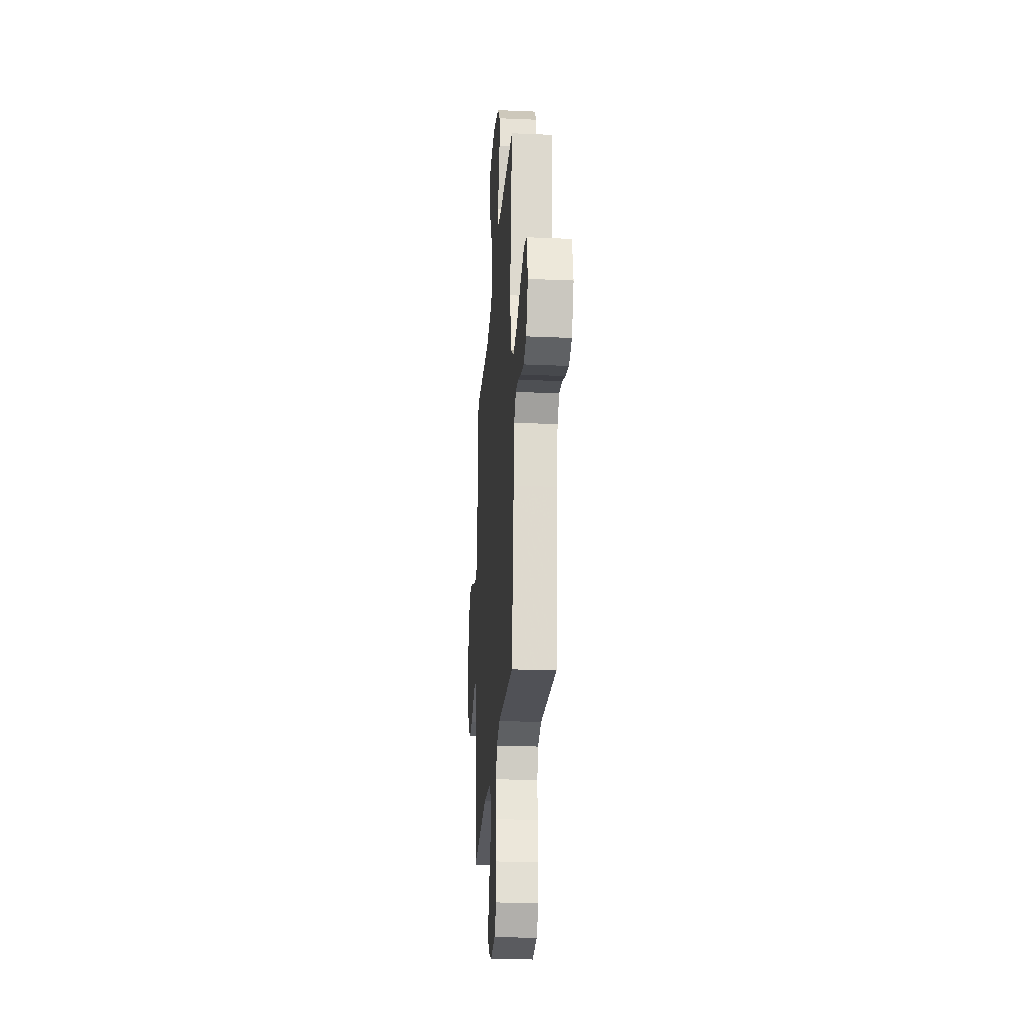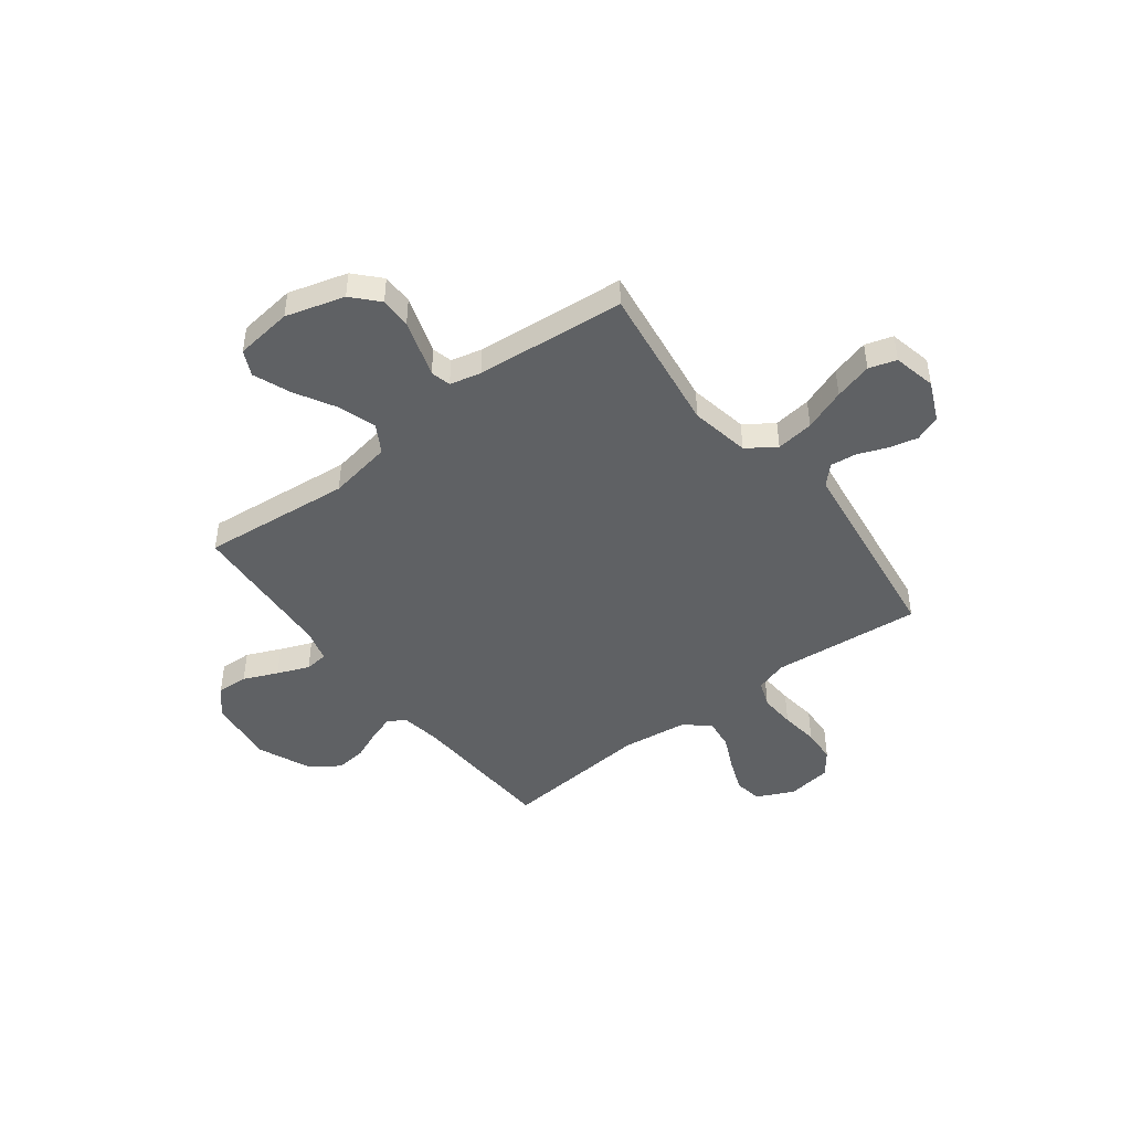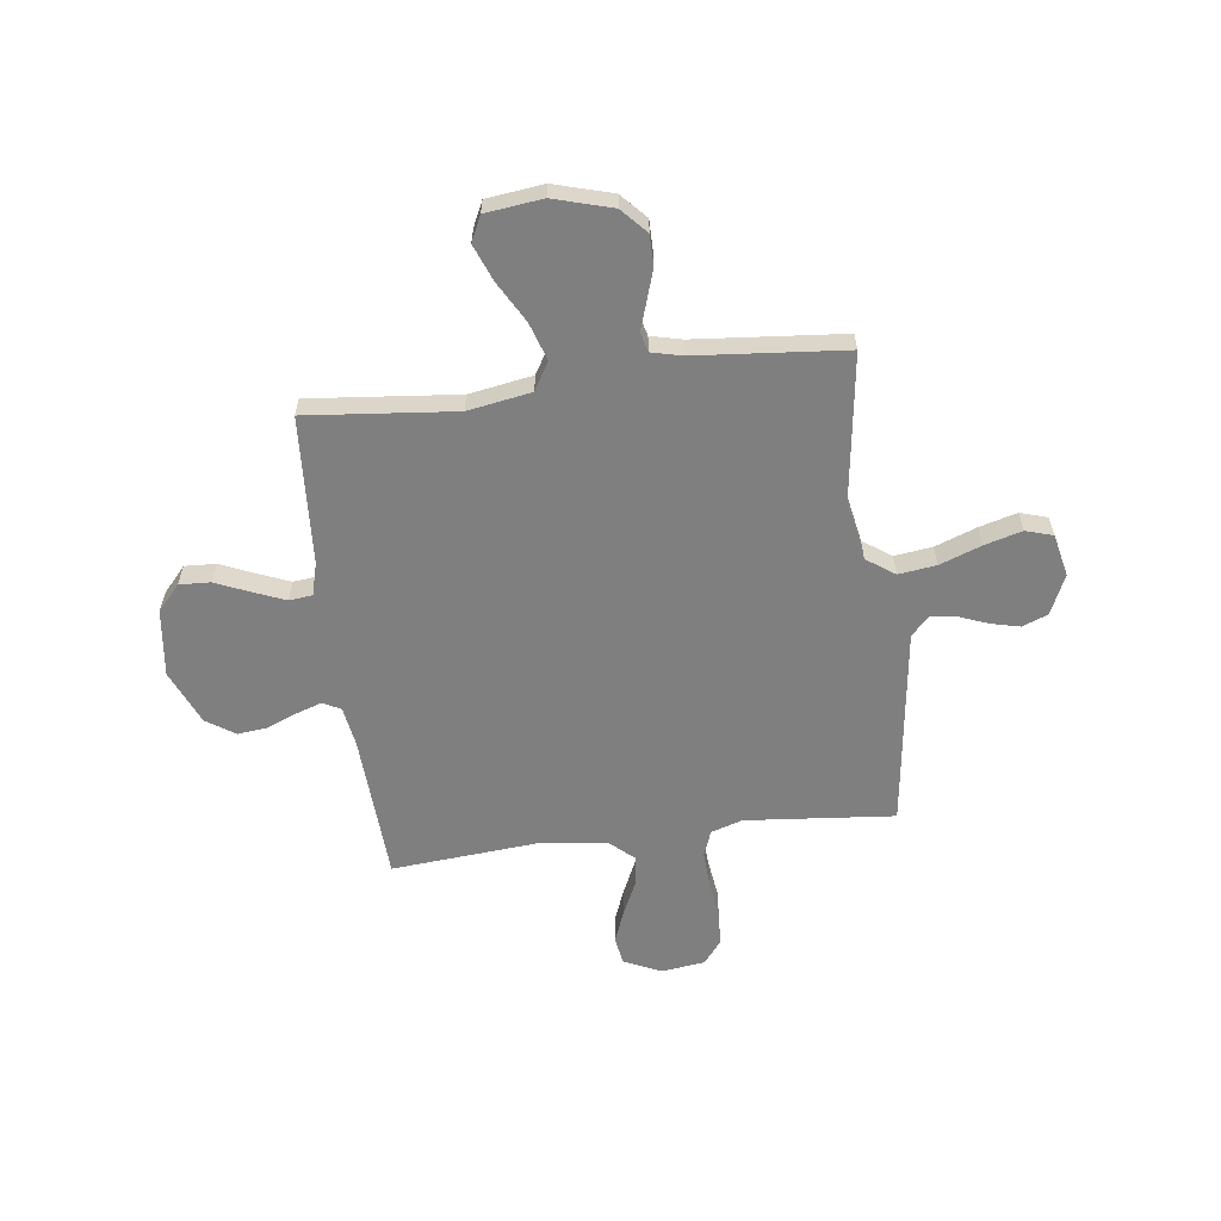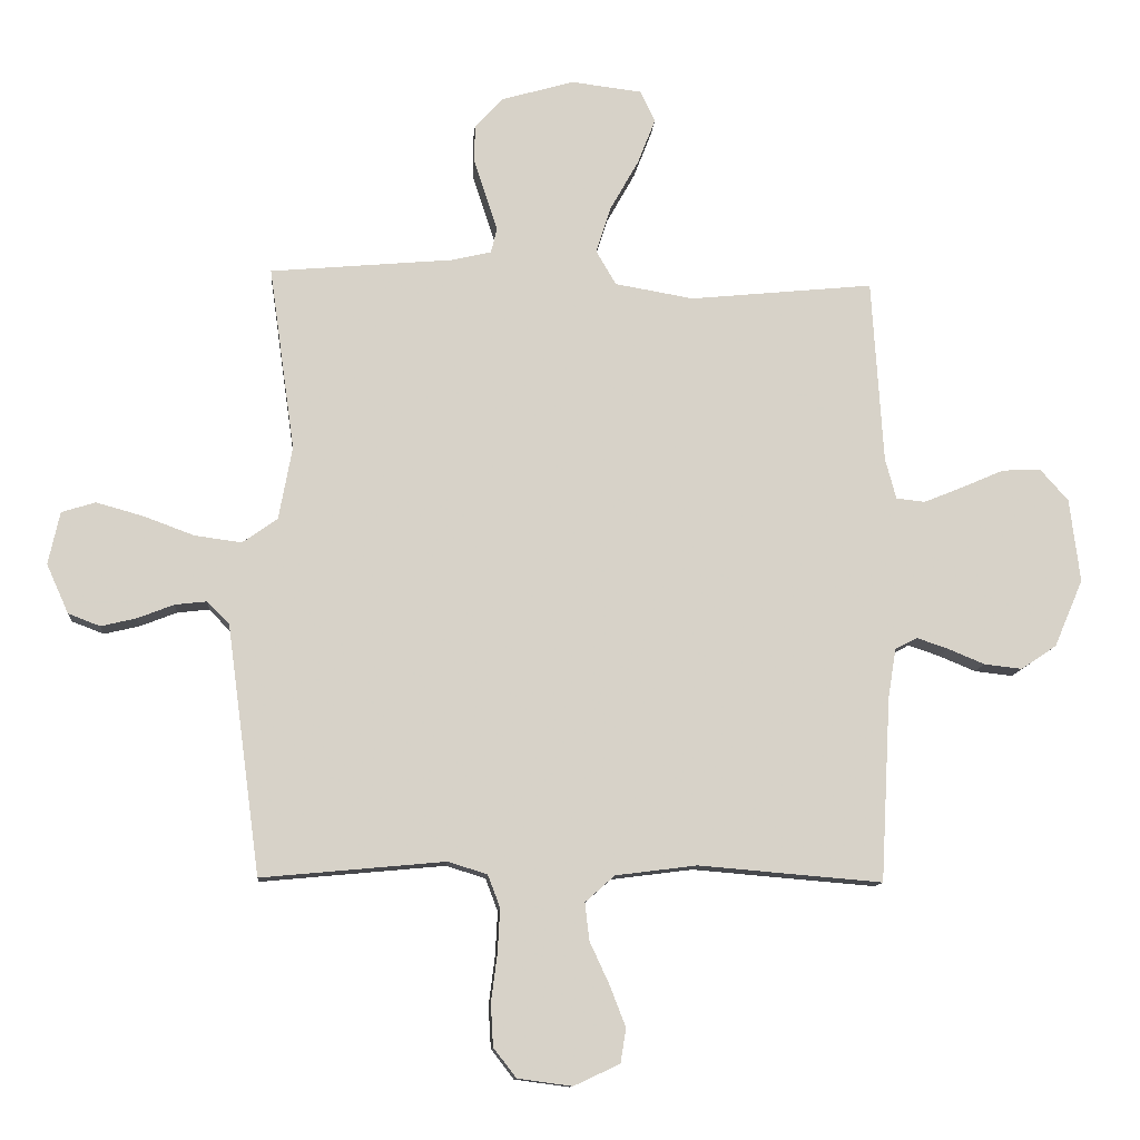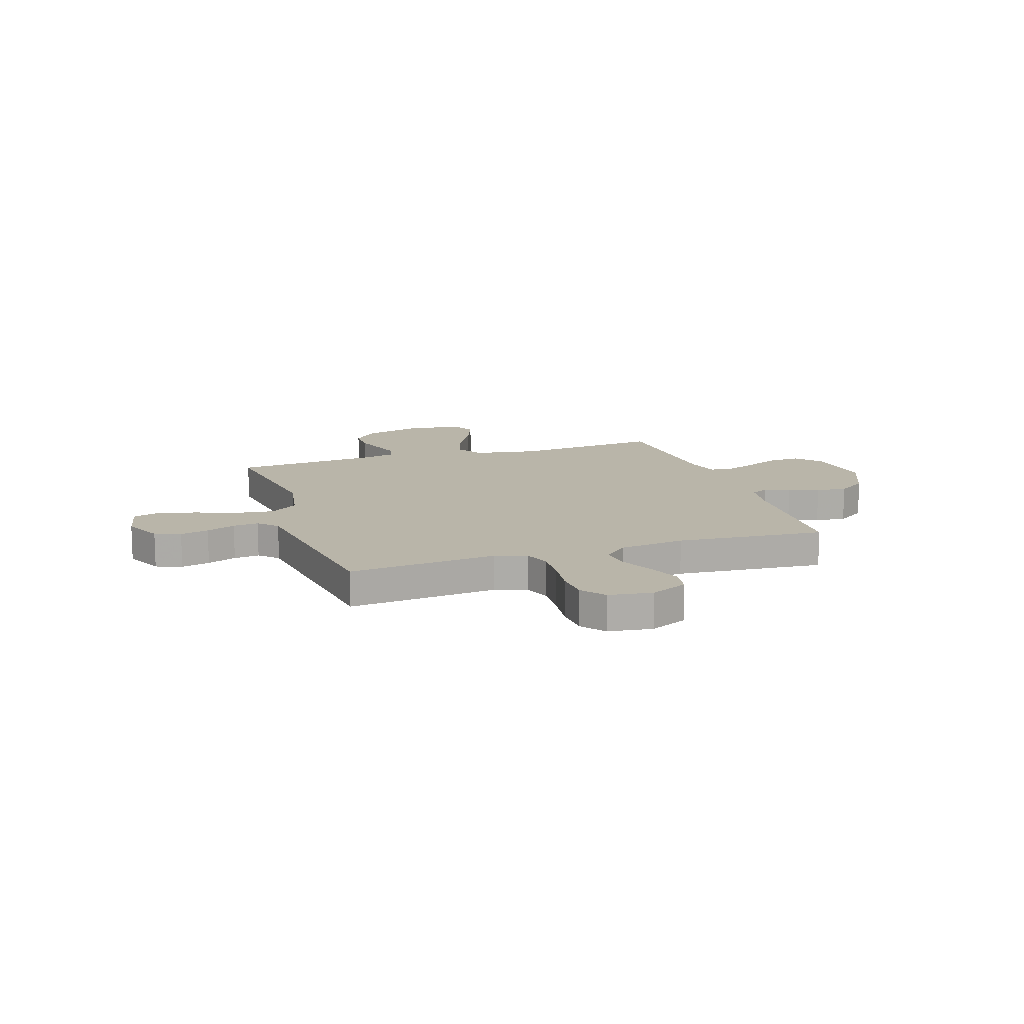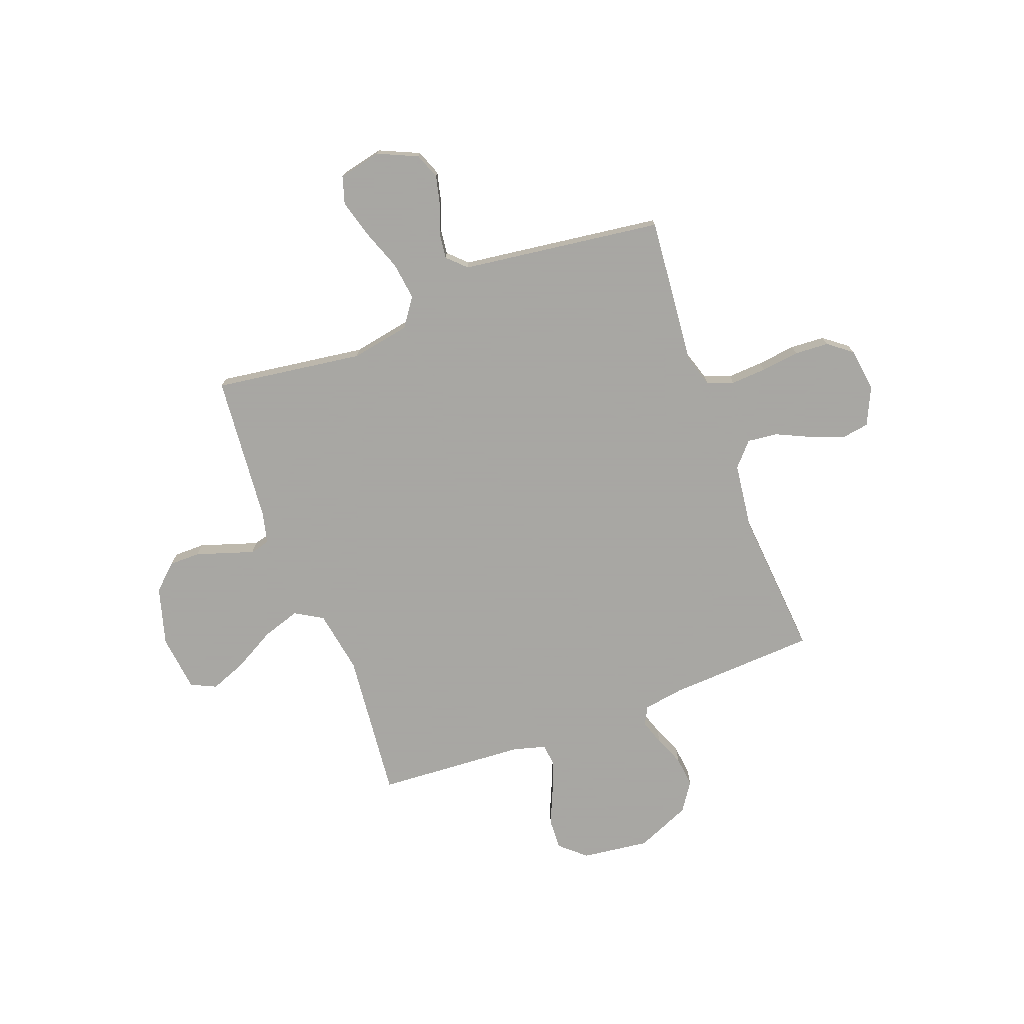
<metadata>
{"format":"obj","ext":"obj","renderer":"f3d","projection":"perspective","resolution":1024,"background":"white","views":[{"elev":-25.6,"azim":86.0,"up":"+Z"},{"elev":-45.8,"azim":37.4,"up":"+Y"},{"elev":-59.7,"azim":7.3,"up":"+Y"},{"elev":-11.6,"azim":175.4,"up":"+Z"},{"elev":13.4,"azim":161.7,"up":"+Y"},{"elev":-74.4,"azim":110.5,"up":"+Y"}]}
</metadata>
<code>
v -0.5 0.07 -0.5
v -0.516 0.07 -0.2
v -0.529 0.07 -0.119
v -0.565 0.07 -0.1
v -0.616 0.07 -0.117
v -0.676 0.07 -0.142
v -0.738 0.07 -0.149
v -0.796 0.07 -0.11
v -0.843 0.07 0
v -0.826 0.07 0.136
v -0.78 0.07 0.188
v -0.717 0.07 0.185
v -0.648 0.07 0.155
v -0.584 0.07 0.129
v -0.537 0.07 0.134
v -0.519 0.07 0.2
v -0.5 0.07 0.5
v -0.2 0.07 0.47
v -0.072 0.07 0.492
v -0.039 0.07 0.548
v -0.064 0.07 0.625
v -0.11 0.07 0.707
v -0.139 0.07 0.781
v -0.115 0.07 0.832
v 0 0.07 0.846
v 0.118 0.07 0.812
v 0.165 0.07 0.761
v 0.165 0.07 0.699
v 0.145 0.07 0.637
v 0.127 0.07 0.582
v 0.137 0.07 0.542
v 0.2 0.07 0.527
v 0.5 0.07 0.5
v 0.458 0.07 0.2
v 0.48 0.07 0.081
v 0.537 0.07 0.041
v 0.613 0.07 0.051
v 0.697 0.07 0.082
v 0.773 0.07 0.103
v 0.828 0.07 0.086
v 0.847 0.07 0
v 0.811 0.07 -0.08
v 0.759 0.07 -0.1
v 0.701 0.07 -0.086
v 0.642 0.07 -0.063
v 0.59 0.07 -0.057
v 0.554 0.07 -0.094
v 0.54 0.07 -0.2
v 0.5 0.07 -0.5
v 0.2 0.07 -0.472
v 0.136 0.07 -0.492
v 0.116 0.07 -0.545
v 0.12 0.07 -0.617
v 0.13 0.07 -0.694
v 0.126 0.07 -0.763
v 0.089 0.07 -0.811
v 0 0.07 -0.823
v -0.075 0.07 -0.788
v -0.084 0.07 -0.732
v -0.058 0.07 -0.665
v -0.026 0.07 -0.596
v -0.019 0.07 -0.535
v -0.067 0.07 -0.492
v -0.2 0.07 -0.475
v -0.5 0 -0.5
v -0.516 0 -0.2
v -0.529 0 -0.119
v -0.565 0 -0.1
v -0.616 0 -0.117
v -0.676 0 -0.142
v -0.738 0 -0.149
v -0.796 0 -0.11
v -0.843 0 0
v -0.826 0 0.136
v -0.78 0 0.188
v -0.717 0 0.185
v -0.648 0 0.155
v -0.584 0 0.129
v -0.537 0 0.134
v -0.519 0 0.2
v -0.5 0 0.5
v -0.2 0 0.47
v -0.072 0 0.492
v -0.039 0 0.548
v -0.064 0 0.625
v -0.11 0 0.707
v -0.139 0 0.781
v -0.115 0 0.832
v 0 0 0.846
v 0.118 0 0.812
v 0.165 0 0.761
v 0.165 0 0.699
v 0.145 0 0.637
v 0.127 0 0.582
v 0.137 0 0.542
v 0.2 0 0.527
v 0.5 0 0.5
v 0.458 0 0.2
v 0.48 0 0.081
v 0.537 0 0.041
v 0.613 0 0.051
v 0.697 0 0.082
v 0.773 0 0.103
v 0.828 0 0.086
v 0.847 0 0
v 0.811 0 -0.08
v 0.759 0 -0.1
v 0.701 0 -0.086
v 0.642 0 -0.063
v 0.59 0 -0.057
v 0.554 0 -0.094
v 0.54 0 -0.2
v 0.5 0 -0.5
v 0.2 0 -0.472
v 0.136 0 -0.492
v 0.116 0 -0.545
v 0.12 0 -0.617
v 0.13 0 -0.694
v 0.126 0 -0.763
v 0.089 0 -0.811
v 0 0 -0.823
v -0.075 0 -0.788
v -0.084 0 -0.732
v -0.058 0 -0.665
v -0.026 0 -0.596
v -0.019 0 -0.535
v -0.067 0 -0.492
v -0.2 0 -0.475
f 58 59 60 61
f 56 57 58 61
f 56 61 62
f 53 54 55 56
f 52 53 56 62
f 51 52 62 63
f 47 48 49 50
f 47 50 51 63
f 42 43 44 45
f 42 45 46
f 41 42 46
f 40 41 46
f 37 38 39 40
f 37 40 46
f 36 37 46 47
f 32 33 34
f 31 32 34 35
f 27 28 29 30
f 25 26 27 30
f 25 30 31
f 24 25 31
f 21 22 23 24
f 20 21 24 31
f 19 20 31 35
f 16 17 18
f 15 16 18 19
f 10 11 12 13
f 10 13 14
f 9 10 14
f 8 9 14 15
f 5 6 7 8
f 4 5 8 15
f 64 1 2
f 64 2 3
f 63 64 3
f 35 36 47 63
f 35 63 3
f 15 19 35
f 3 4 15 35
f 125 124 123 122
f 125 122 121 120
f 126 125 120
f 120 119 118 117
f 126 120 117 116
f 127 126 116 115
f 114 113 112 111
f 127 115 114 111
f 109 108 107 106
f 110 109 106
f 110 106 105
f 110 105 104
f 104 103 102 101
f 110 104 101
f 111 110 101 100
f 98 97 96
f 99 98 96 95
f 94 93 92 91
f 94 91 90 89
f 95 94 89
f 95 89 88
f 88 87 86 85
f 95 88 85 84
f 99 95 84 83
f 82 81 80
f 83 82 80 79
f 77 76 75 74
f 78 77 74
f 78 74 73
f 79 78 73 72
f 72 71 70 69
f 79 72 69 68
f 66 65 128
f 67 66 128
f 67 128 127
f 127 111 100 99
f 67 127 99
f 99 83 79
f 99 79 68 67
f 1 65 66 2
f 2 66 67 3
f 3 67 68 4
f 4 68 69 5
f 5 69 70 6
f 6 70 71 7
f 7 71 72 8
f 8 72 73 9
f 9 73 74 10
f 10 74 75 11
f 11 75 76 12
f 12 76 77 13
f 13 77 78 14
f 14 78 79 15
f 15 79 80 16
f 16 80 81 17
f 17 81 82 18
f 18 82 83 19
f 19 83 84 20
f 20 84 85 21
f 21 85 86 22
f 22 86 87 23
f 23 87 88 24
f 24 88 89 25
f 25 89 90 26
f 26 90 91 27
f 27 91 92 28
f 28 92 93 29
f 29 93 94 30
f 30 94 95 31
f 31 95 96 32
f 32 96 97 33
f 33 97 98 34
f 34 98 99 35
f 35 99 100 36
f 36 100 101 37
f 37 101 102 38
f 38 102 103 39
f 39 103 104 40
f 40 104 105 41
f 41 105 106 42
f 42 106 107 43
f 43 107 108 44
f 44 108 109 45
f 45 109 110 46
f 46 110 111 47
f 47 111 112 48
f 48 112 113 49
f 49 113 114 50
f 50 114 115 51
f 51 115 116 52
f 52 116 117 53
f 53 117 118 54
f 54 118 119 55
f 55 119 120 56
f 56 120 121 57
f 57 121 122 58
f 58 122 123 59
f 59 123 124 60
f 60 124 125 61
f 61 125 126 62
f 62 126 127 63
f 63 127 128 64
f 64 128 65 1

</code>
